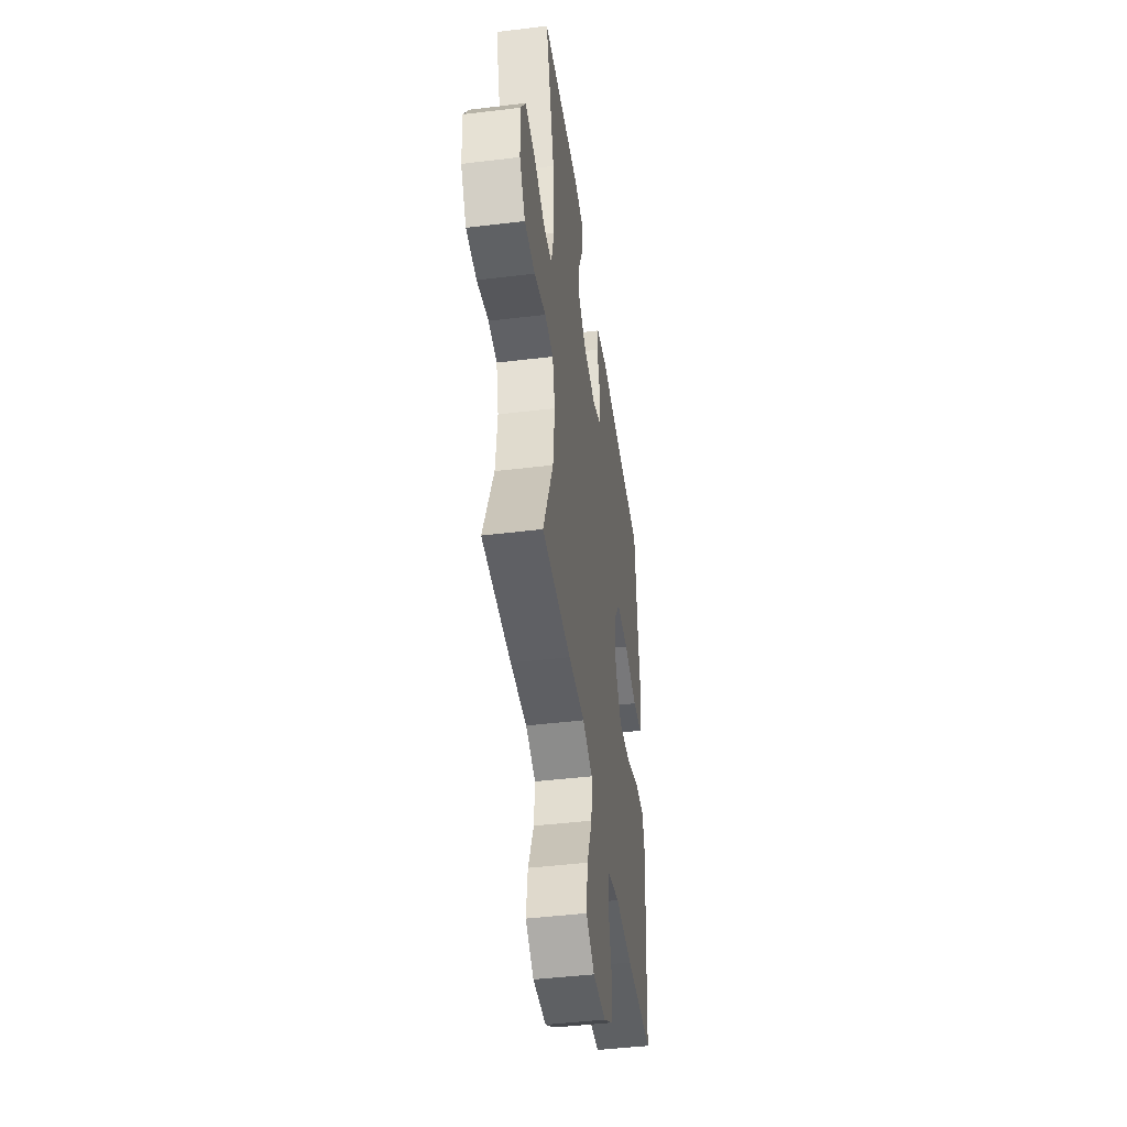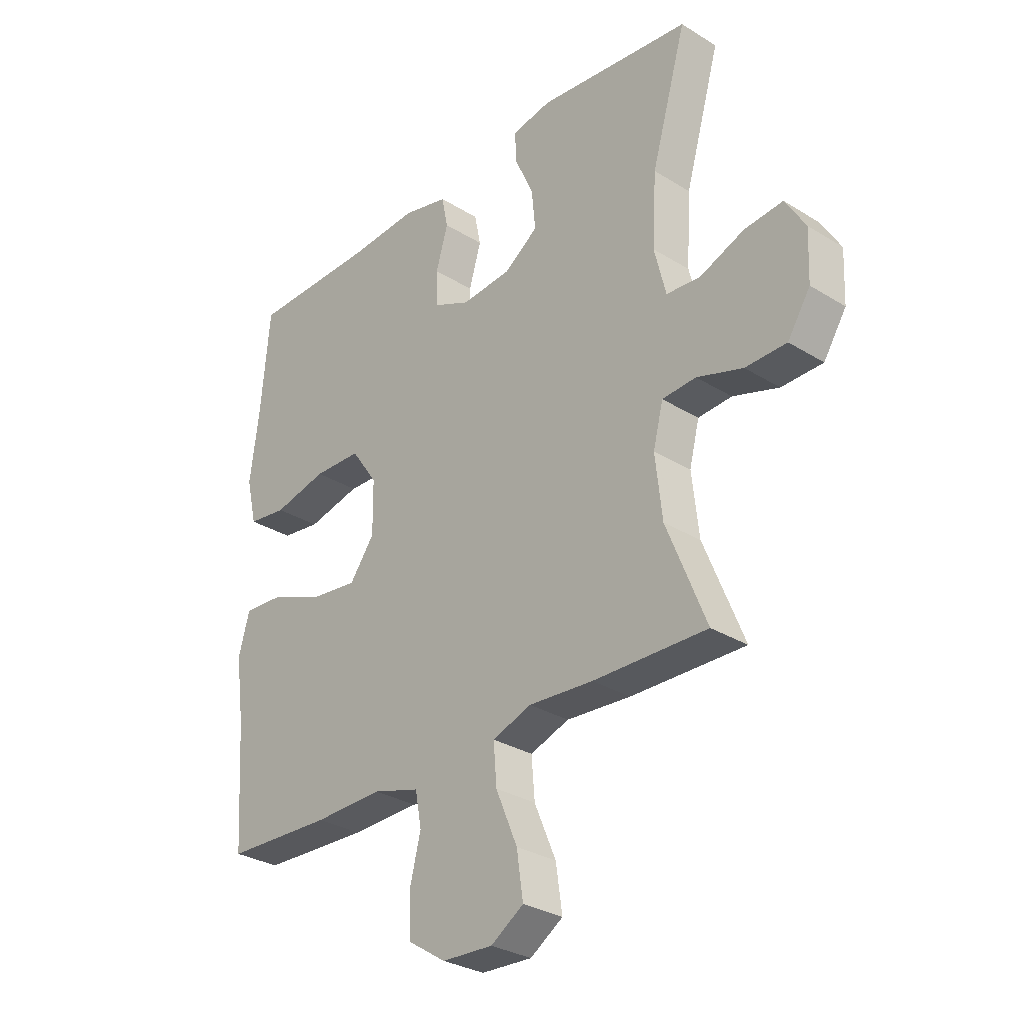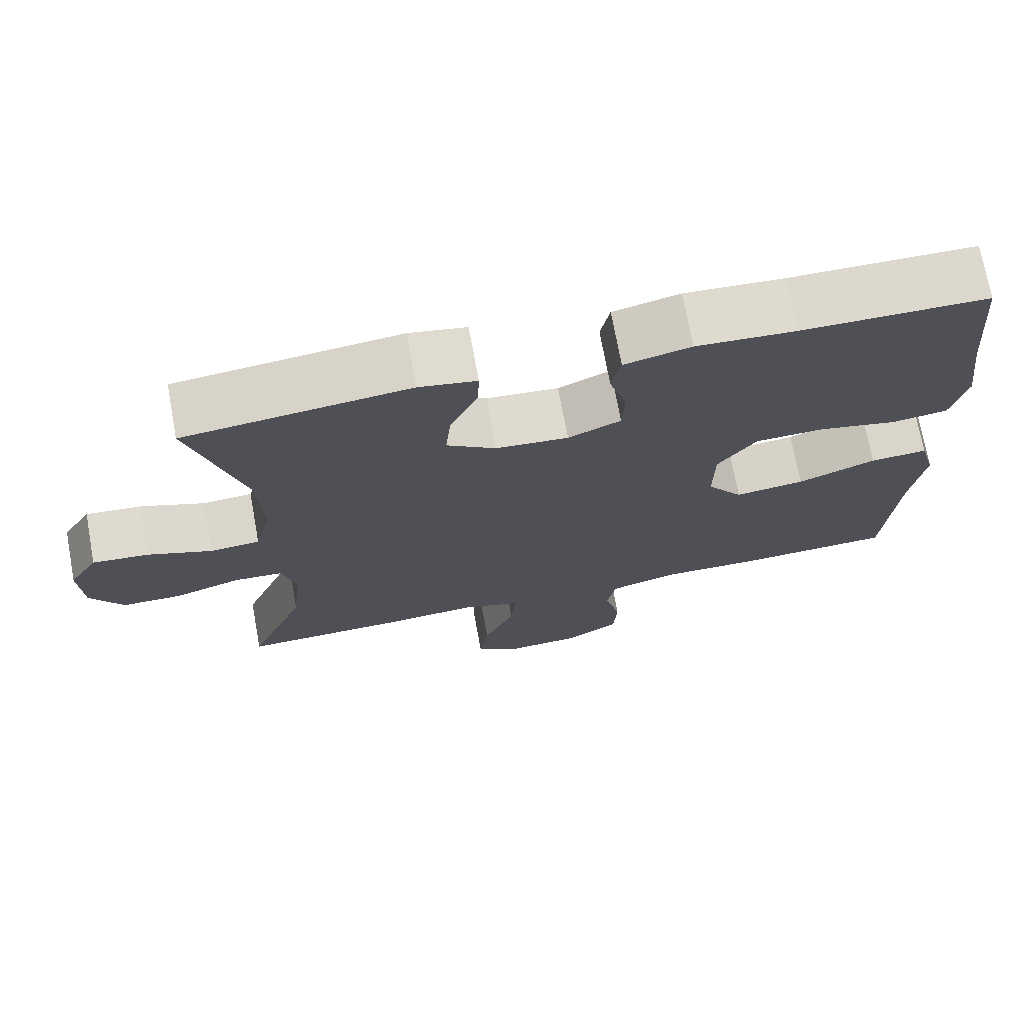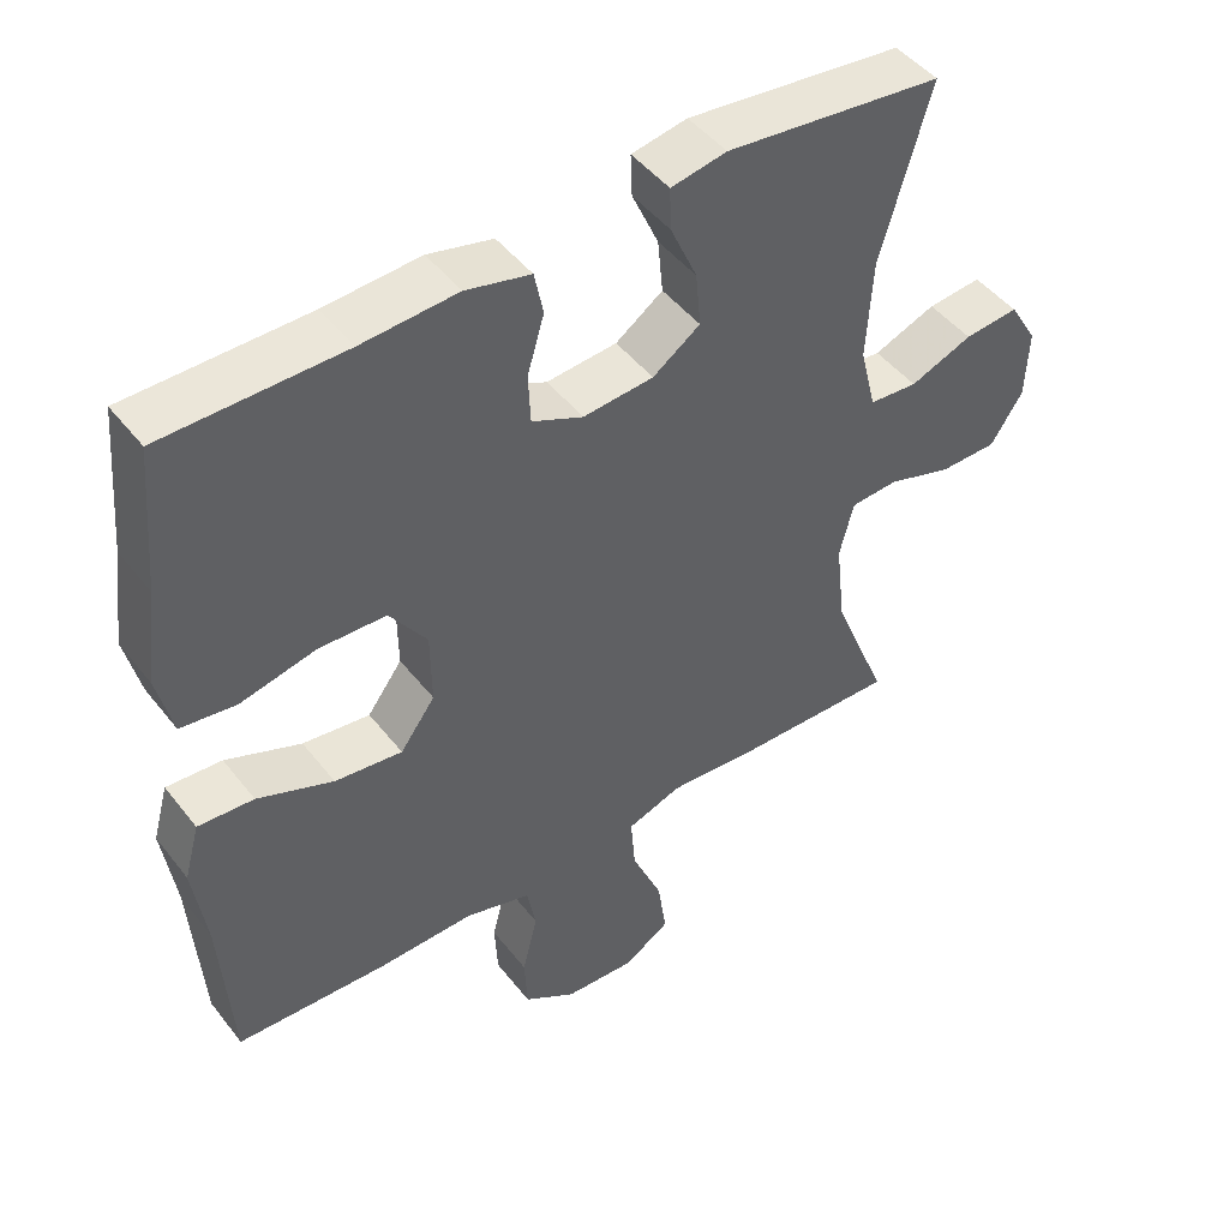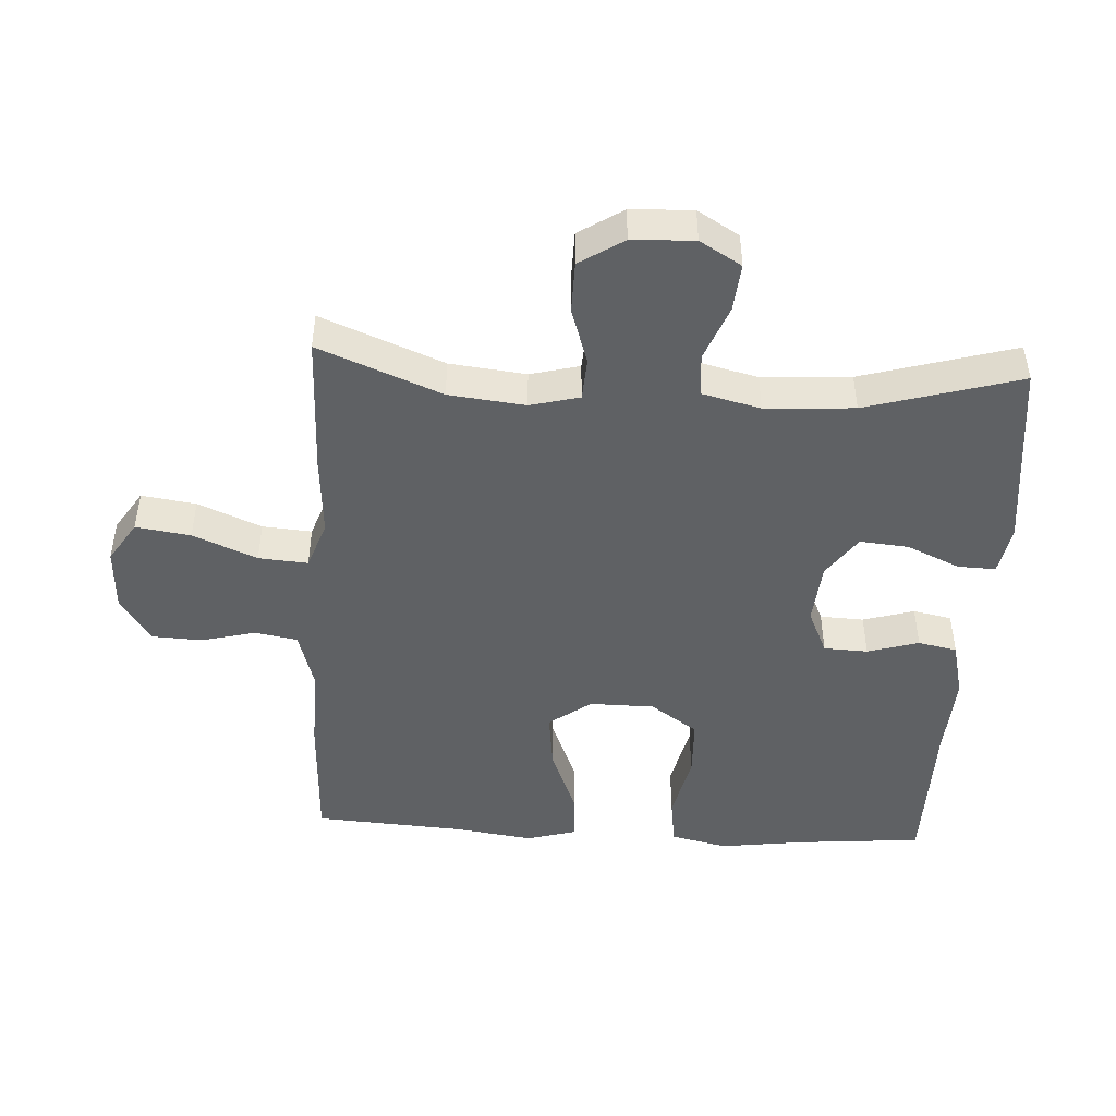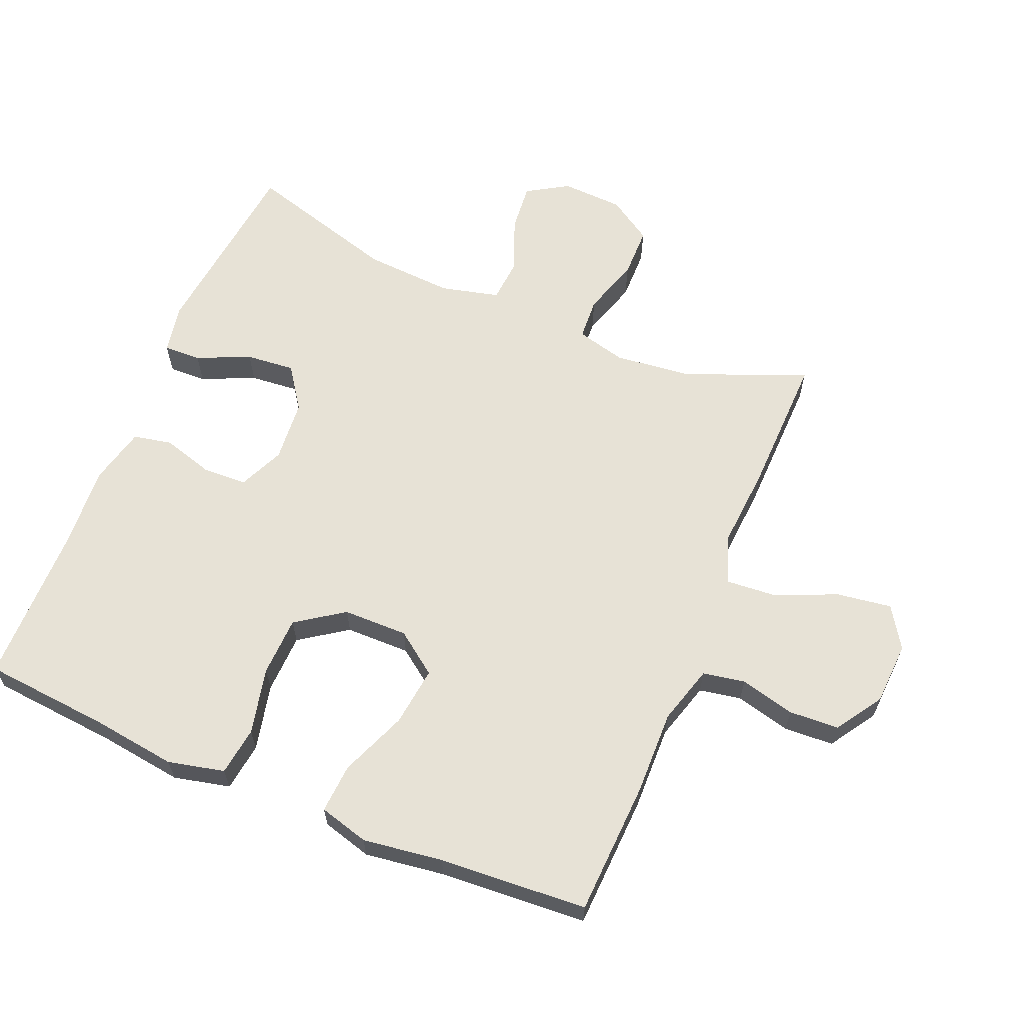
<metadata>
{"format":"obj","ext":"obj","renderer":"f3d","projection":"perspective","resolution":1024,"background":"white","views":[{"elev":-45.2,"azim":-82.0,"up":"+Z"},{"elev":-30.3,"azim":-131.9,"up":"+Z"},{"elev":72.5,"azim":-10.4,"up":"+Z"},{"elev":47.0,"azim":144.1,"up":"+Z"},{"elev":-46.7,"azim":-93.2,"up":"+Y"},{"elev":62.9,"azim":112.7,"up":"+Y"}]}
</metadata>
<code>
v 0.5 0.07 0.5
v 0.517 0.07 0.306
v 0.534 0.07 0.178
v 0.514 0.07 0.092
v 0.44 0.07 0.082
v 0.338 0.07 0.105
v 0.247 0.07 0.102
v 0.197 0.07 0.03
v 0.196 0.07 -0.069
v 0.243 0.07 -0.133
v 0.334 0.07 -0.122
v 0.436 0.07 -0.081
v 0.511 0.07 -0.076
v 0.532 0.07 -0.152
v 0.515 0.07 -0.274
v 0.5 0.07 -0.5
v 0.296 0.07 -0.509
v 0.166 0.07 -0.506
v 0.077 0.07 -0.532
v 0.065 0.07 -0.596
v 0.086 0.07 -0.68
v 0.082 0.07 -0.756
v 0.011 0.07 -0.802
v -0.085 0.07 -0.807
v -0.147 0.07 -0.767
v -0.135 0.07 -0.684
v -0.094 0.07 -0.587
v -0.088 0.07 -0.512
v -0.162 0.07 -0.486
v -0.284 0.07 -0.495
v -0.5 0.07 -0.5
v -0.425 0.07 -0.314
v -0.412 0.07 -0.198
v -0.431 0.07 -0.123
v -0.495 0.07 -0.119
v -0.582 0.07 -0.147
v -0.66 0.07 -0.146
v -0.703 0.07 -0.079
v -0.707 0.07 0.015
v -0.669 0.07 0.078
v -0.596 0.07 0.071
v -0.512 0.07 0.038
v -0.447 0.07 0.043
v -0.425 0.07 0.132
v -0.433 0.07 0.267
v -0.5 0.07 0.5
v -0.208 0.07 0.533
v -0.133 0.07 0.519
v -0.135 0.07 0.462
v -0.171 0.07 0.381
v -0.178 0.07 0.307
v -0.114 0.07 0.262
v -0.019 0.07 0.254
v 0.05 0.07 0.285
v 0.053 0.07 0.352
v 0.03 0.07 0.43
v 0.042 0.07 0.489
v 0.129 0.07 0.51
v 0.258 0.07 0.502
v 0.5 0 0.5
v 0.517 0 0.306
v 0.534 0 0.178
v 0.514 0 0.092
v 0.44 0 0.082
v 0.338 0 0.105
v 0.247 0 0.102
v 0.197 0 0.03
v 0.196 0 -0.069
v 0.243 0 -0.133
v 0.334 0 -0.122
v 0.436 0 -0.081
v 0.511 0 -0.076
v 0.532 0 -0.152
v 0.515 0 -0.274
v 0.5 0 -0.5
v 0.296 0 -0.509
v 0.166 0 -0.506
v 0.077 0 -0.532
v 0.065 0 -0.596
v 0.086 0 -0.68
v 0.082 0 -0.756
v 0.011 0 -0.802
v -0.085 0 -0.807
v -0.147 0 -0.767
v -0.135 0 -0.684
v -0.094 0 -0.587
v -0.088 0 -0.512
v -0.162 0 -0.486
v -0.284 0 -0.495
v -0.5 0 -0.5
v -0.425 0 -0.314
v -0.412 0 -0.198
v -0.431 0 -0.123
v -0.495 0 -0.119
v -0.582 0 -0.147
v -0.66 0 -0.146
v -0.703 0 -0.079
v -0.707 0 0.015
v -0.669 0 0.078
v -0.596 0 0.071
v -0.512 0 0.038
v -0.447 0 0.043
v -0.425 0 0.132
v -0.433 0 0.267
v -0.5 0 0.5
v -0.208 0 0.533
v -0.133 0 0.519
v -0.135 0 0.462
v -0.171 0 0.381
v -0.178 0 0.307
v -0.114 0 0.262
v -0.019 0 0.254
v 0.05 0 0.285
v 0.053 0 0.352
v 0.03 0 0.43
v 0.042 0 0.489
v 0.129 0 0.51
v 0.258 0 0.502
f 57 58 59
f 56 57 59
f 55 56 59
f 59 1 2
f 55 59 2
f 54 55 2
f 4 5 6
f 3 4 6
f 2 3 6
f 54 2 6
f 53 54 6
f 52 53 6 7
f 48 49 50
f 47 48 50
f 46 47 50
f 45 46 50
f 44 45 50 51
f 43 44 51 52
f 40 41 42
f 39 40 42
f 38 39 42
f 37 38 42
f 36 37 42
f 35 36 42
f 34 35 42 43
f 52 7 8
f 43 52 8
f 34 43 8
f 33 34 8
f 29 30 31 32
f 33 8 9
f 32 33 9
f 29 32 9
f 28 29 9
f 25 26 27
f 24 25 27
f 23 24 27
f 22 23 27
f 21 22 27
f 20 21 27
f 19 20 27 28
f 15 16 17 18
f 18 19 28
f 15 18 28
f 14 15 28
f 13 14 28
f 12 13 28
f 11 12 28
f 28 9 10
f 10 11 28
f 118 117 116
f 118 116 115
f 118 115 114
f 61 60 118
f 61 118 114
f 61 114 113
f 65 64 63
f 65 63 62
f 65 62 61
f 65 61 113
f 65 113 112
f 66 65 112 111
f 109 108 107
f 109 107 106
f 109 106 105
f 109 105 104
f 110 109 104 103
f 111 110 103 102
f 101 100 99
f 101 99 98
f 101 98 97
f 101 97 96
f 101 96 95
f 101 95 94
f 102 101 94 93
f 67 66 111
f 67 111 102
f 67 102 93
f 67 93 92
f 91 90 89 88
f 68 67 92
f 68 92 91
f 68 91 88
f 68 88 87
f 86 85 84
f 86 84 83
f 86 83 82
f 86 82 81
f 86 81 80
f 86 80 79
f 87 86 79 78
f 77 76 75 74
f 87 78 77
f 87 77 74
f 87 74 73
f 87 73 72
f 87 72 71
f 87 71 70
f 69 68 87
f 87 70 69
f 1 60 61 2
f 2 61 62 3
f 3 62 63 4
f 4 63 64 5
f 5 64 65 6
f 6 65 66 7
f 7 66 67 8
f 8 67 68 9
f 9 68 69 10
f 10 69 70 11
f 11 70 71 12
f 12 71 72 13
f 13 72 73 14
f 14 73 74 15
f 15 74 75 16
f 16 75 76 17
f 17 76 77 18
f 18 77 78 19
f 19 78 79 20
f 20 79 80 21
f 21 80 81 22
f 22 81 82 23
f 23 82 83 24
f 24 83 84 25
f 25 84 85 26
f 26 85 86 27
f 27 86 87 28
f 28 87 88 29
f 29 88 89 30
f 30 89 90 31
f 31 90 91 32
f 32 91 92 33
f 33 92 93 34
f 34 93 94 35
f 35 94 95 36
f 36 95 96 37
f 37 96 97 38
f 38 97 98 39
f 39 98 99 40
f 40 99 100 41
f 41 100 101 42
f 42 101 102 43
f 43 102 103 44
f 44 103 104 45
f 45 104 105 46
f 46 105 106 47
f 47 106 107 48
f 48 107 108 49
f 49 108 109 50
f 50 109 110 51
f 51 110 111 52
f 52 111 112 53
f 53 112 113 54
f 54 113 114 55
f 55 114 115 56
f 56 115 116 57
f 57 116 117 58
f 58 117 118 59
f 59 118 60 1

</code>
